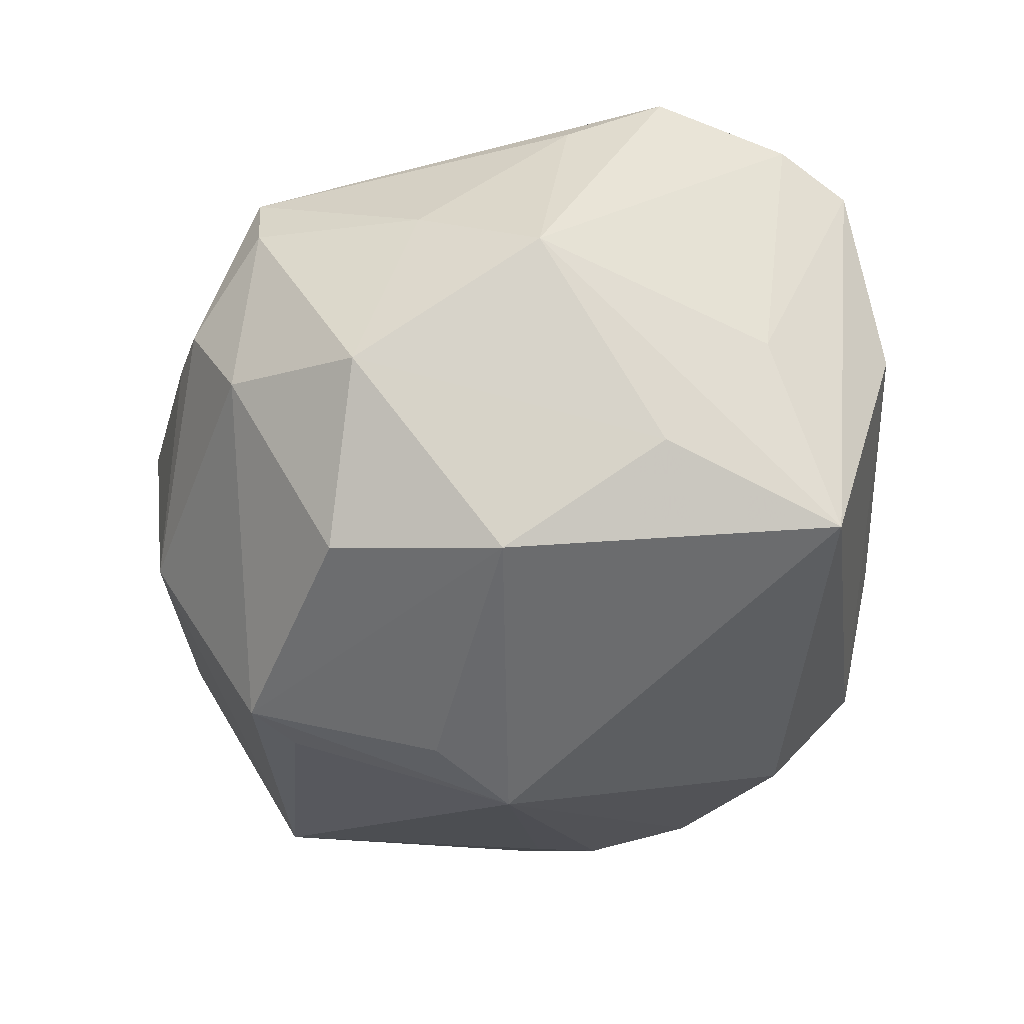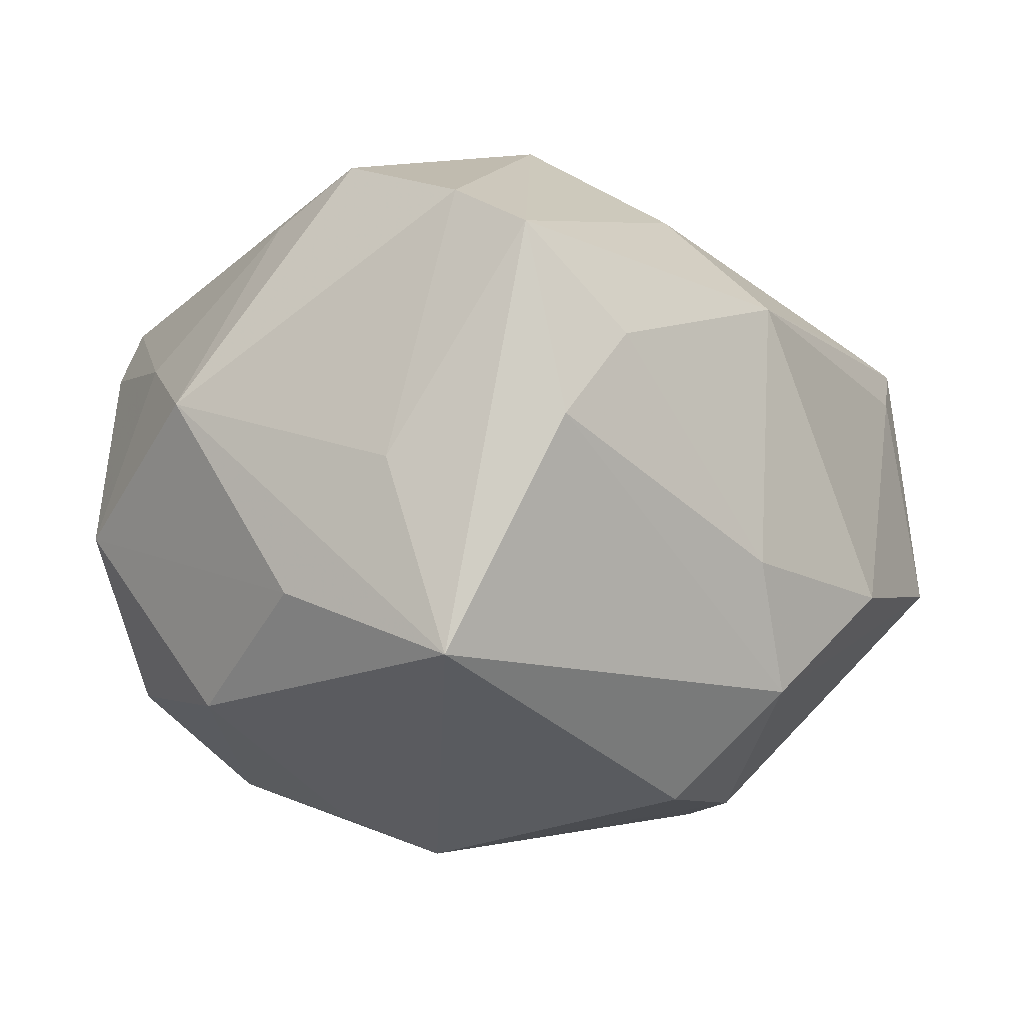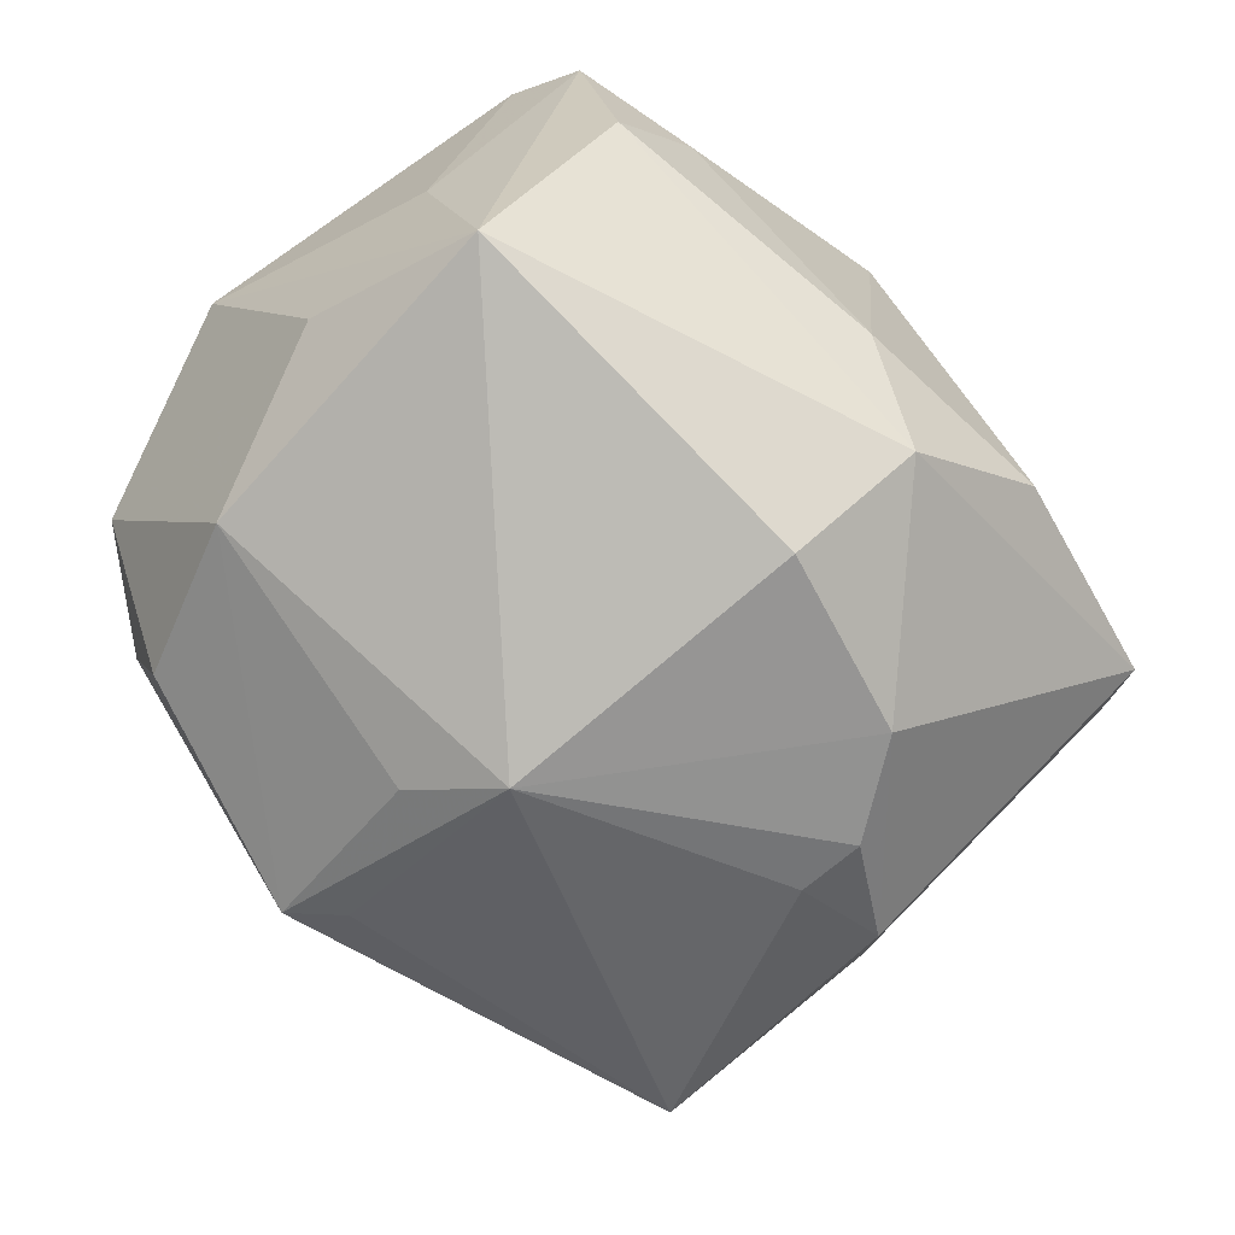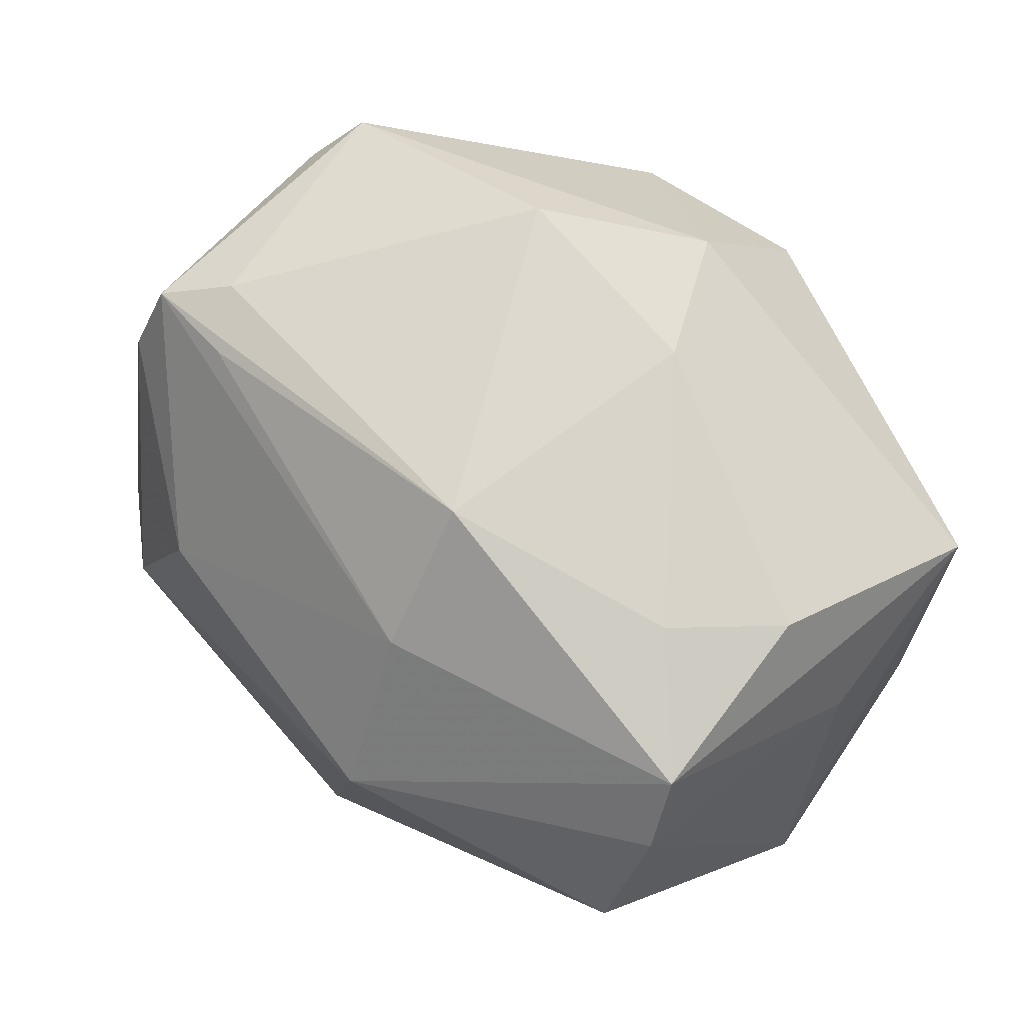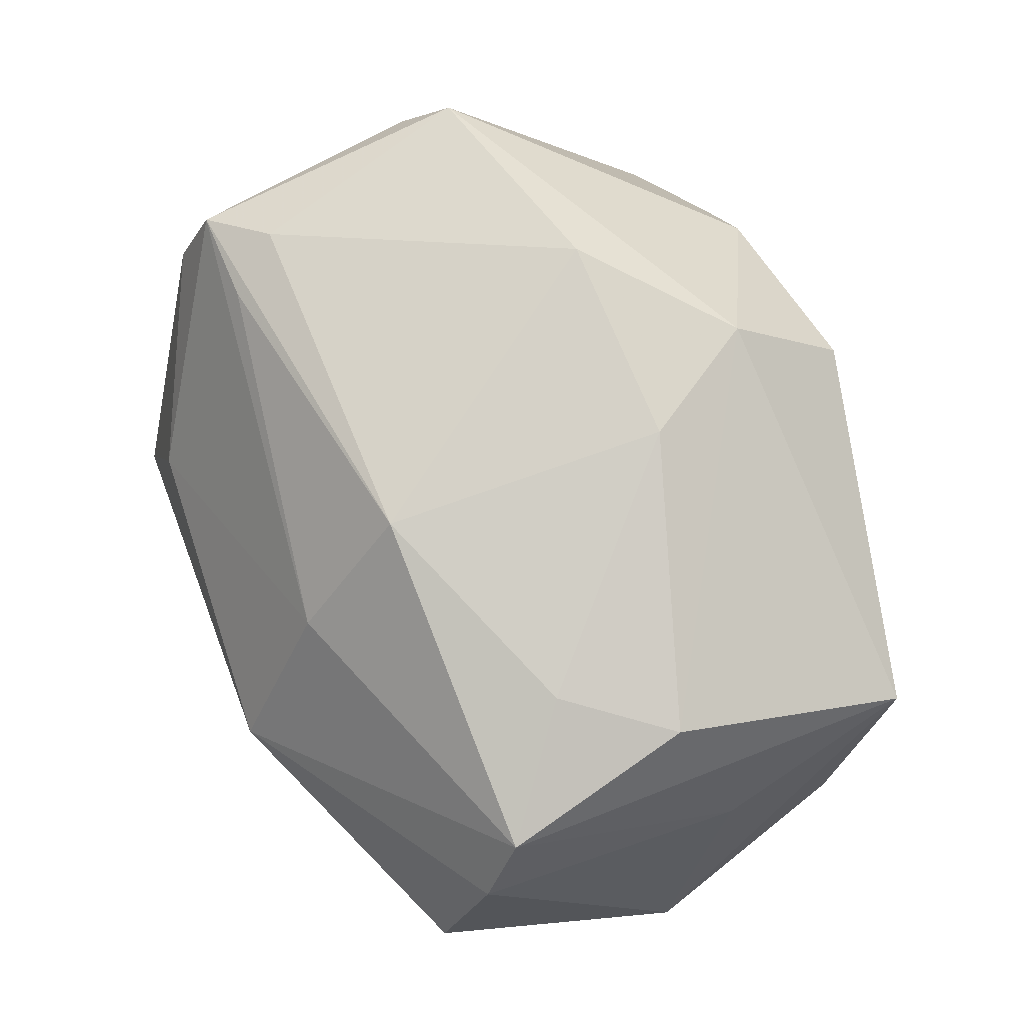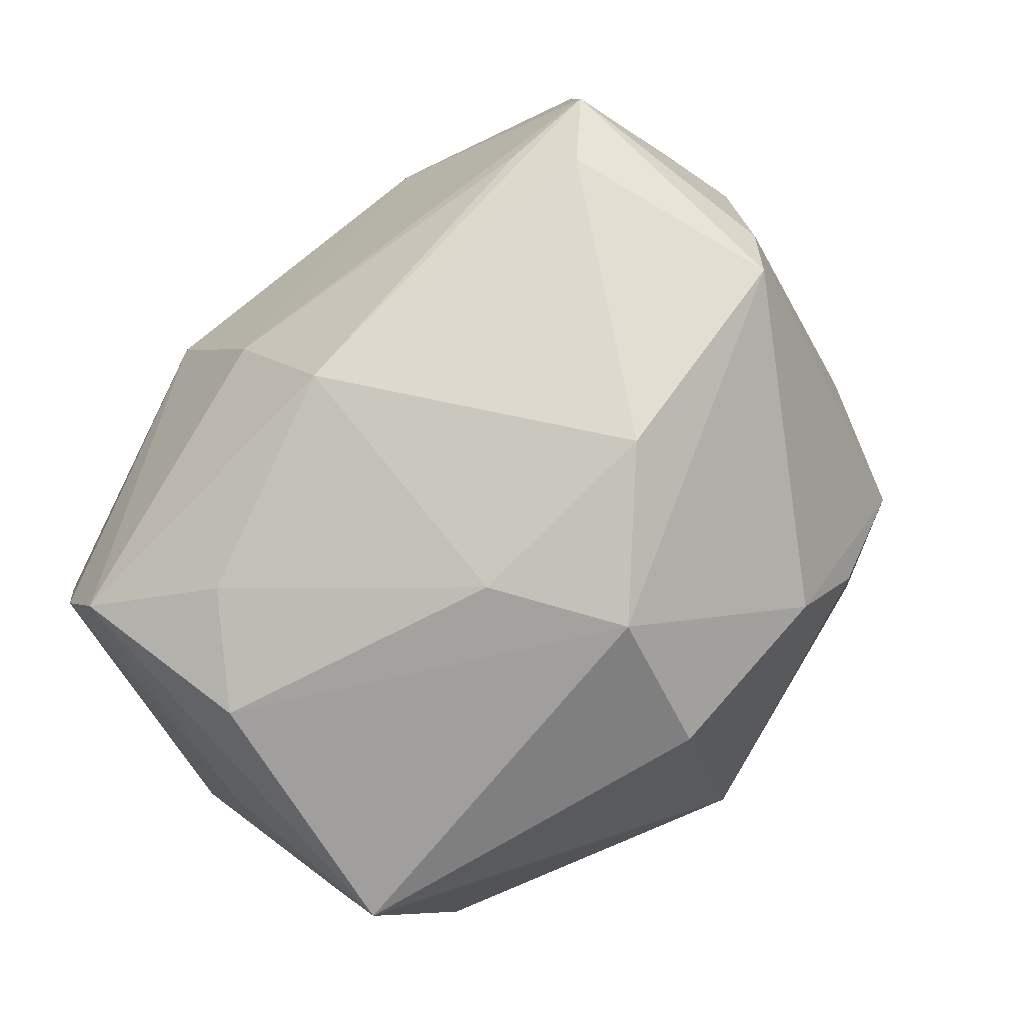
<metadata>
{"format":"obj","ext":"obj","renderer":"f3d","projection":"perspective","resolution":1024,"background":"white","views":[{"elev":-25.2,"azim":70.2,"up":"+Z"},{"elev":-6.0,"azim":119.6,"up":"+Z"},{"elev":-60.3,"azim":125.7,"up":"+Z"},{"elev":61.0,"azim":39.5,"up":"+Y"},{"elev":66.5,"azim":58.6,"up":"+Y"},{"elev":76.9,"azim":129.4,"up":"+Y"}]}
</metadata>
<code>
v -0.008074 -0.04109 -0.007569
v 0.03823 -0.03148 -0.005169
v -0.03128 0.04128 -0.01
v -0.03589 0.0357 0.01841
v 0.03901 0.003499 0.03342
v -0.04345 -0.02889 0.0152
v 0.008827 -0.003855 -0.04093
v 0.007501 0.02565 0.03103
v 0.03852 -0.01515 -0.02426
v 0.007043 0.0381 0.01993
v 0.03955 0.02993 0.004765
v -0.02621 0.03537 0.01988
v -0.003025 -0.02898 0.03277
v 0.01258 -0.01354 -0.03711
v -0.04974 -0.002308 0.01405
v -0.04132 0.02344 0.001092
v -0.02943 0.03798 0.01381
v 0.02178 -0.03816 0.02132
v -0.04545 -0.02152 0.0196
v -0.03545 0.03598 -0.006125
v 0.02397 -0.04078 -0.002856
v -0.02273 0.01361 0.03333
v -0.01401 -0.007164 0.03491
v 0.01332 0.03984 -0.008931
v 0.003165 -0.02687 -0.03466
v -0.009176 -0.04188 0.003455
v 0.04563 0.01226 0.0007836
v 0.025 -0.03886 0.01531
v 0.009837 -0.0435 0.005341
v 0.03699 -0.02425 0.01366
v -0.006846 -0.03302 0.03001
v -0.04191 -0.007327 0.02389
v 0.04657 -0.01396 0.007967
v -0.04181 -0.00108 -0.01347
v 0.04592 -2.84e-06 -0.01287
v 0.04014 0.02562 0.02496
v -0.03168 -0.002326 0.03284
v -0.007568 0.04422 -0.01166
v -0.04411 -0.02787 -0.009149
v -0.0168 0.01638 -0.03658
v 0.01641 -0.04364 0.006205
v 0.009185 0.008925 0.04084
v -0.02789 0.01136 -0.03387
v -0.02253 -0.03629 0.01374
v -0.03809 0.02732 0.02127
v -0.009245 0.02493 -0.03507
v -0.01765 0.009468 -0.03683
v 0.007221 0.03934 -0.02271
v -0.03415 -0.0168 -0.03321
v 0.01055 0.02789 -0.03444
v 0.03731 -0.007132 0.02821
v 0.04594 0.01957 -0.01972
v 0.02908 -0.03075 -0.02271
v -0.03742 0.00457 -0.02062
v 0.006195 -0.03268 -0.03295
v 0.04099 0.0177 0.02892
v 0.03043 0.03222 0.01413
v -0.004214 -0.04173 -0.01318
f 50 52 7
f 7 52 9
f 53 9 2
f 30 2 33
f 18 30 51
f 51 30 33
f 11 36 52
f 42 36 8
f 33 52 27
f 52 36 27
f 55 9 53
f 58 49 55
f 39 49 58
f 22 37 42
f 42 8 22
f 22 8 4
f 42 37 23
f 15 39 19
f 48 3 38
f 52 50 48
f 48 11 52
f 15 4 16
f 35 52 33
f 35 9 52
f 33 2 35
f 35 2 9
f 53 2 21
f 58 55 21
f 21 55 53
f 46 50 7
f 7 40 46
f 46 48 50
f 3 48 46
f 43 3 46
f 46 40 43
f 7 49 47
f 47 40 7
f 47 49 43
f 43 40 47
f 28 30 18
f 2 30 28
f 28 21 2
f 18 51 5
f 5 51 33
f 36 11 57
f 10 8 36
f 36 57 10
f 25 49 7
f 7 55 25
f 25 55 49
f 7 9 14
f 14 55 7
f 9 55 14
f 58 26 1
f 1 39 58
f 26 39 1
f 45 22 4
f 37 22 45
f 45 4 15
f 15 19 32
f 32 19 37
f 32 45 15
f 37 45 32
f 6 39 26
f 6 19 39
f 24 48 38
f 11 48 24
f 24 57 11
f 38 10 24
f 24 10 57
f 4 3 20
f 20 16 4
f 20 3 43
f 58 21 41
f 21 28 41
f 41 28 18
f 56 36 42
f 42 5 56
f 56 5 33
f 33 27 56
f 56 27 36
f 4 8 12
f 12 10 4
f 8 10 12
f 17 10 38
f 4 10 17
f 38 3 17
f 17 3 4
f 31 41 18
f 19 6 31
f 37 19 31
f 43 49 54
f 54 20 43
f 44 6 26
f 26 31 44
f 44 31 6
f 29 31 26
f 41 31 29
f 29 26 58
f 58 41 29
f 42 23 13
f 13 5 42
f 13 23 37
f 37 31 13
f 18 5 13
f 13 31 18
f 34 54 49
f 49 39 34
f 34 39 15
f 15 16 34
f 16 20 34
f 20 54 34

</code>
